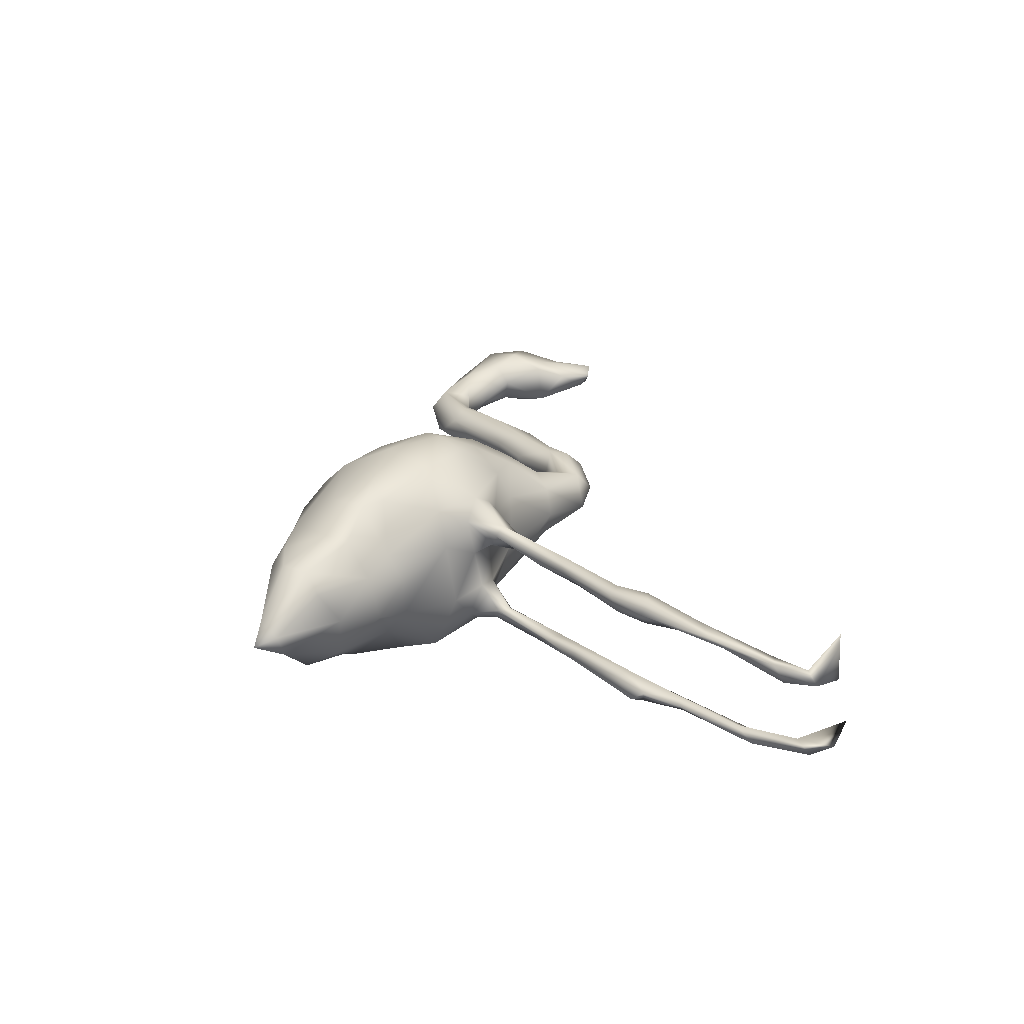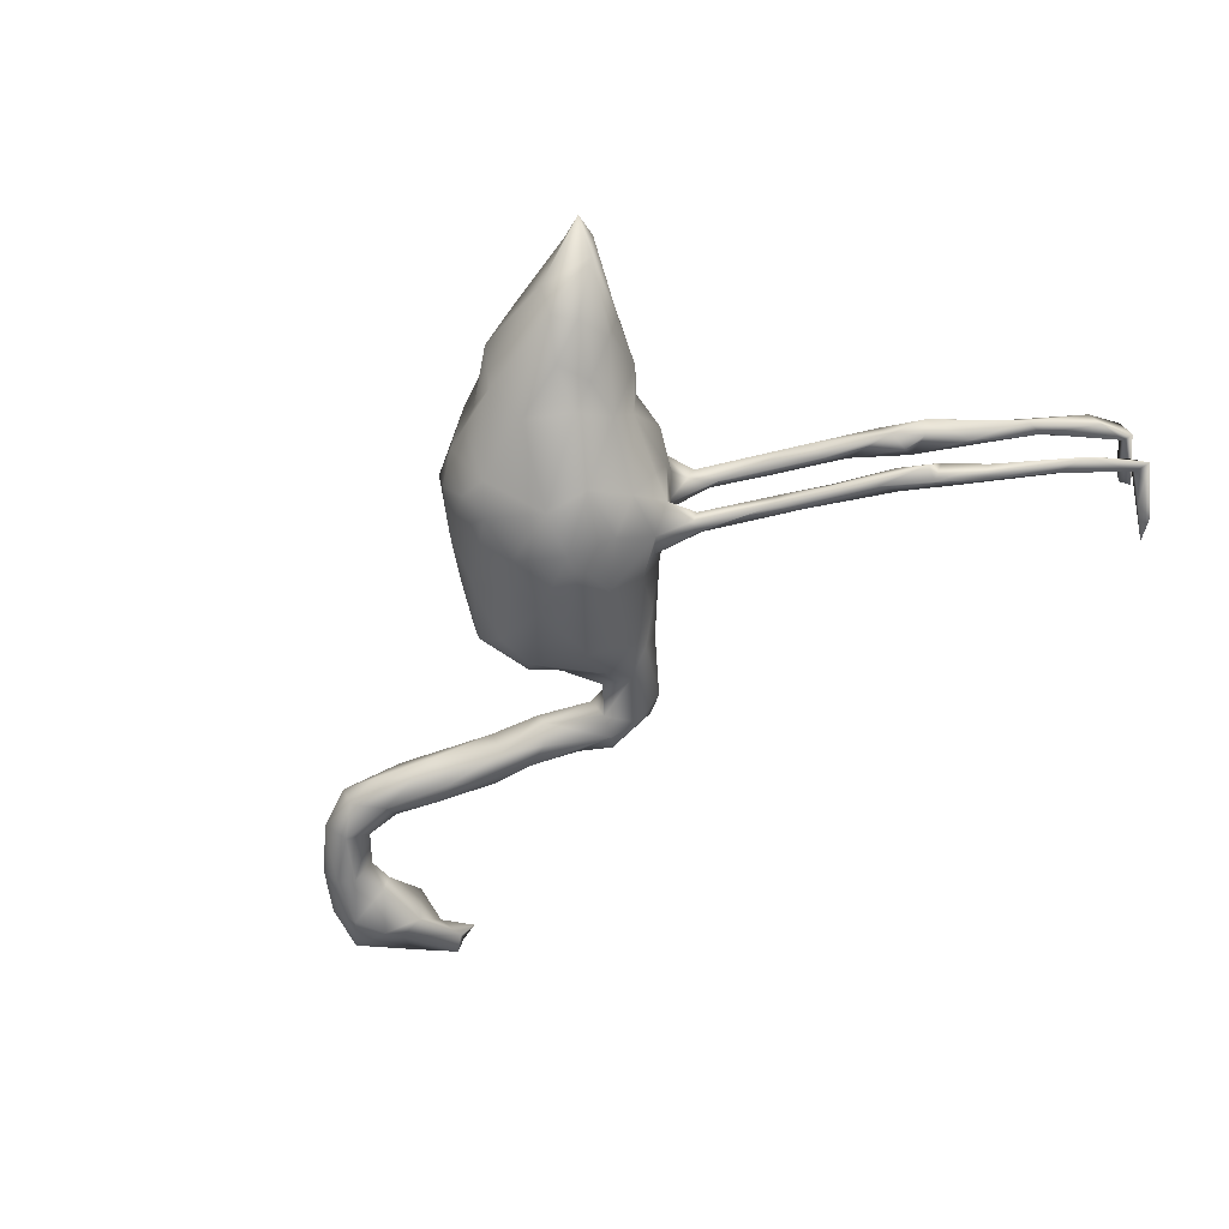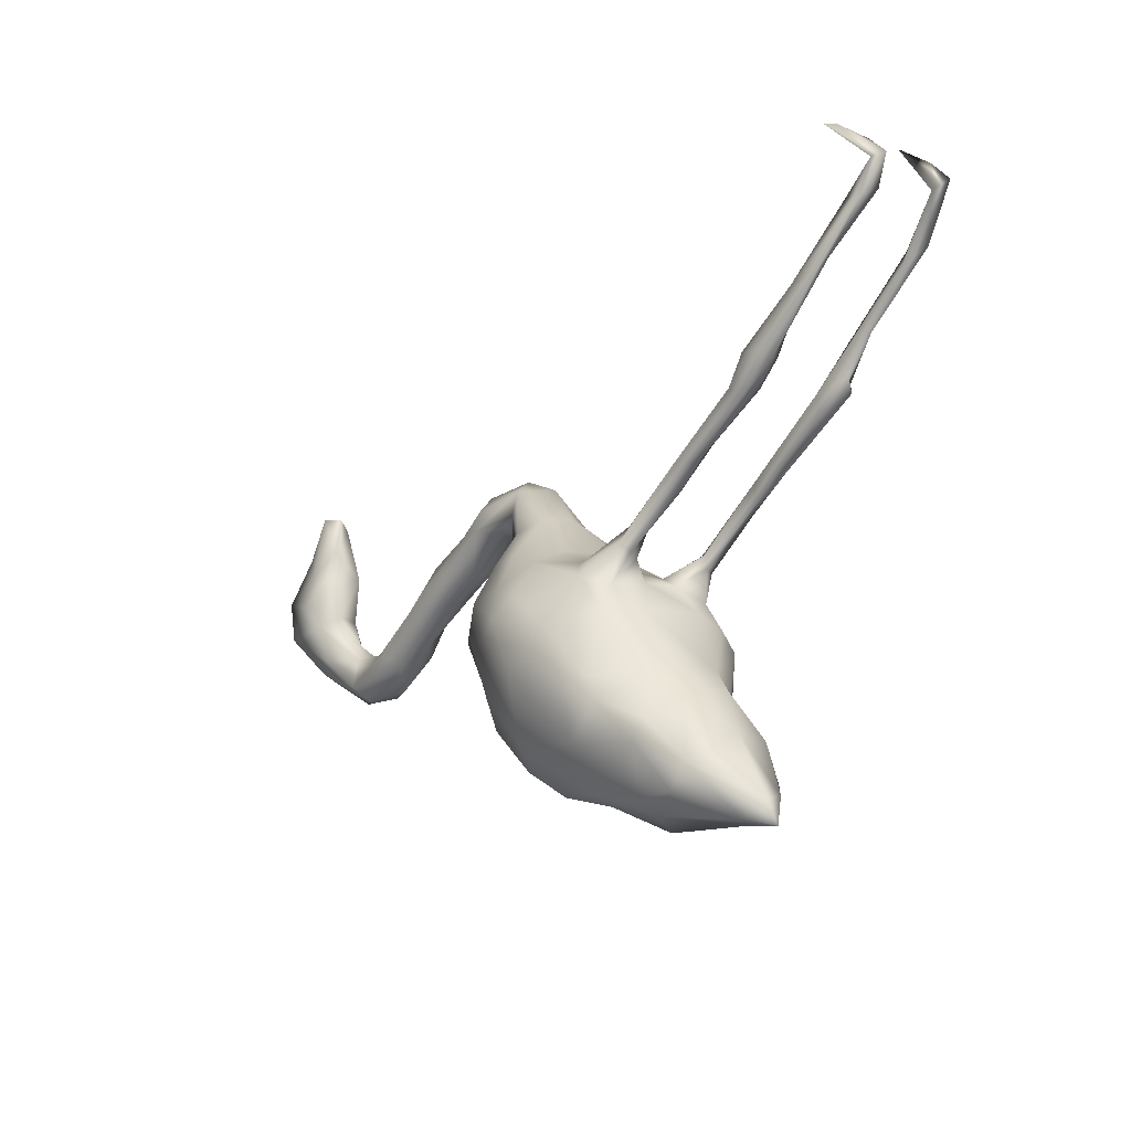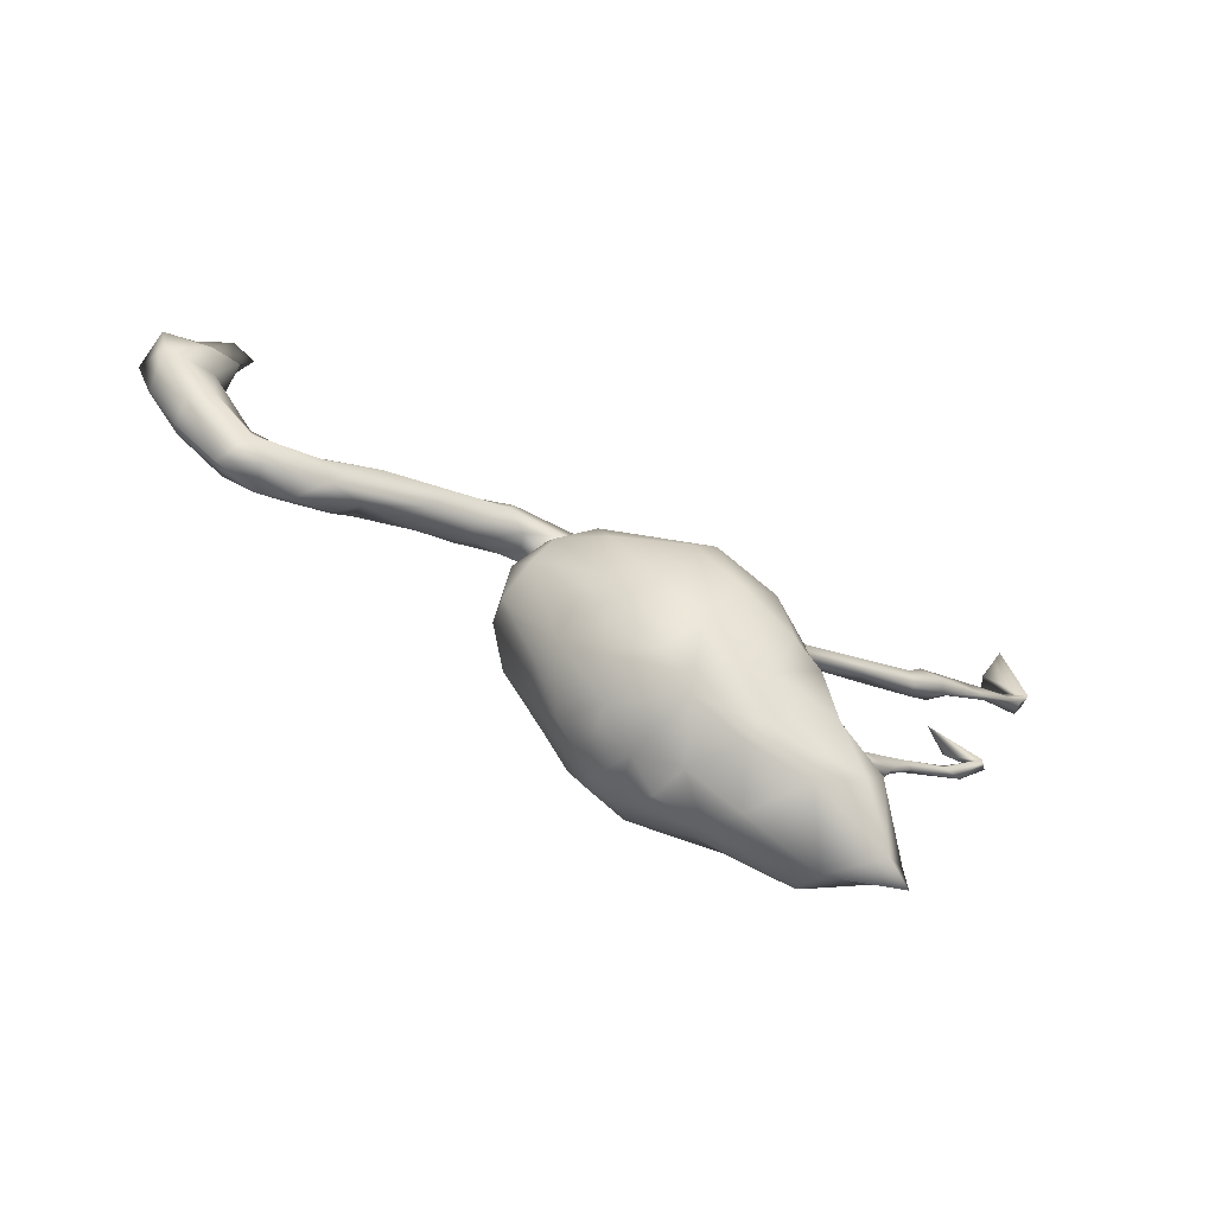
<metadata>
{"format":"obj","ext":"obj","renderer":"f3d","projection":"perspective","resolution":1024,"background":"white","views":[{"elev":25.9,"azim":84.0,"up":"+Z"},{"elev":-62.9,"azim":47.8,"up":"+Z"},{"elev":-17.5,"azim":51.4,"up":"+Y"},{"elev":-70.4,"azim":-28.1,"up":"+Y"}]}
</metadata>
<code>
v 0.7178 0.4427 0.07512
v 0.7419 0.4938 0.07641
v 0.7308 0.506 0.04285
v 0.7466 0.5103 0.04742
v 0.7259 0.4594 0.04507
v 0.6735 0.5599 0.05376
v 0.7507 0.5059 -0.08386
v 0.7258 0.4991 -0.08771
v 0.731 0.488 -0.06289
v 0.6446 0.4035 0.05827
v 0.6899 0.5658 -0.1115
v 0.6796 0.4535 0.06789
v 0.692 0.4206 -0.09329
v 0.6489 0.5976 -0.08599
v 0.6883 0.5637 0.02167
v 0.6927 0.5379 -0.1024
v 0.6435 0.3728 0.06925
v 0.6786 0.5635 0.1046
v 0.6972 0.5588 0.09395
v 0.6561 0.4243 -0.08546
v 0.5808 0.3466 0.08598
v 0.6421 0.4045 -0.09627
v 0.6501 0.4024 -0.08065
v 0.5701 0.3506 0.06863
v 0.6222 0.353 0.07753
v 0.5551 0.3212 -0.07643
v 0.5595 0.3268 -0.1022
v 0.5112 0.3008 -0.08441
v 0.5308 0.2507 0.07767
v 0.5772 0.3177 -0.0847
v 0.528 0.2612 -0.08323
v 0.561 0.3262 0.05687
v 0.5161 0.2418 -0.101
v 0.4806 0.2713 0.09305
v 0.5042 0.2651 -0.1123
v 0.515 0.2614 0.0527
v 0.5201 0.2641 0.09685
v 0.4708 0.2462 -0.06972
v 0.4712 0.2741 0.06787
v 0.4525 0.222 0.09542
v 0.4734 0.2189 -0.07577
v 0.4375 0.208 -0.1037
v 0.4769 0.2527 0.04673
v 0.4808 0.2203 0.05834
v 0.4657 0.2063 0.08451
v 0.4249 -0.4224 -0.007907
v 0.3794 -0.4095 0.01896
v 0.4494 0.2443 -0.08899
v 0.3265 0.1462 -0.07381
v 0.3798 0.1535 -0.09333
v 0.4134 -0.3816 0.003251
v 0.3376 -0.3247 0.09209
v 0.3818 0.1618 -0.0734
v 0.3959 0.2032 0.07381
v 0.3736 0.1657 0.0554
v 0.3062 0.1034 0.0655
v 0.3982 -0.3698 -0.04079
v 0.3595 -0.3067 0.0567
v 0.3065 -0.3658 0.0924
v 0.2939 0.106 -0.1004
v 0.3065 -0.2131 0.05659
v 0.3443 -0.2672 -0.007617
v 0.2859 0.1285 0.07402
v 0.3254 -0.3326 -0.108
v 0.3673 0.1374 0.07984
v 0.2283 0.06981 0.0611
v 0.3211 0.1352 0.09492
v 0.3005 -0.367 -0.1018
v 0.3067 -0.1954 -0.02526
v 0.2664 -0.2528 -0.1182
v 0.327 0.1512 -0.09515
v 0.2587 -0.1481 0.02009
v 0.2638 -0.2482 0.1117
v 0.3123 -0.3996 -0.05539
v 0.3158 0.1107 -0.08128
v 0.2547 -0.2873 0.1233
v 0.2516 -0.1751 0.07425
v 0.2035 0.03376 -0.08003
v 0.2279 -0.0657 0.07285
v 0.2386 -0.1794 -0.09338
v 0.2526 -0.1492 -0.05261
v 0.2068 0.02994 0.08027
v 0.2355 -0.364 0.09254
v 0.22 -0.04805 -0.0455
v 0.2069 -0.07611 0.1385
v 0.1926 -0.1791 0.1585
v 0.2207 -0.2447 -0.1496
v 0.2524 -0.312 -0.1235
v 0.2155 -0.06942 -0.1019
v 0.2106 -0.2179 0.1576
v 0.1412 -0.3537 -0.08278
v 0.1359 -0.2699 0.1396
v 0.1872 -0.02186 0.1037
v 0.1971 0.04335 0.09695
v 0.2374 -0.388 0.06023
v 0.1952 0.02581 0.05879
v 0.1492 -0.2929 -0.1283
v 0.1883 -0.01905 -0.09095
v 0.1941 0.03269 -0.1001
v 0.2028 0.07305 0.07998
v 0.1921 -0.009132 0.03978
v 0.1403 -0.3427 0.09212
v 0.2068 0.05575 -0.07476
v 0.1814 -0.08723 -0.1578
v 0.145 0.02312 0.03148
v 0.1711 0.006361 -0.0408
v 0.1139 0.02478 0.1101
v 0.1854 0.06101 -0.08642
v 0.1827 0.05047 -0.1
v 0.1291 0.03059 -0.05253
v 0.1392 -0.002104 0.1315
v 0.1725 -0.3939 -0.02529
v 0.1159 -0.0646 -0.1802
v 0.1423 -0.002332 -0.1274
v 0.1484 -0.1518 -0.1811
v 0.1061 0.02983 -0.0915
v 0.1584 -0.1988 0.1778
v 0.1329 -0.3576 0.05986
v 0.08031 -0.1779 -0.1976
v 0.1268 -0.08931 0.192
v 0.1027 0.03794 0.07719
v 0.03574 -0.2728 -0.1397
v 0.01715 -0.2459 0.1549
v 0.04772 -0.02071 0.1897
v 0.03859 -0.3298 0.07523
v 0.0816 -0.3392 -0.02312
v 0.0715 0.07452 -0.000556
v 0.05601 -0.1605 0.2022
v 0.03341 -0.001333 -0.1616
v 0.01844 -0.05935 0.2083
v 0.06612 0.0413 -0.1023
v 0.06296 -0.3398 -0.08118
v 0.0368 0.0753 0.07948
v -0.03687 0.1183 -0.07984
v 0.04933 -0.1056 -0.2034
v 0.008543 -0.3244 -0.04544
v 0.01367 0.111 -0.04344
v -0.02607 -0.1561 -0.176
v -0.02614 0.01031 0.1638
v 0.01578 0.05243 0.1223
v 0.01436 -0.05142 -0.1883
v -0.01753 -0.2845 0.1054
v -0.05623 -0.1708 0.1597
v -0.05461 -0.2986 -0.004521
v -0.01346 -0.2753 -0.1213
v -0.04651 0.1518 -0.04289
v -0.04393 -0.2941 -0.06324
v -0.007158 -0.2329 -0.1555
v -0.05549 0.1588 0.04819
v -0.05223 0.08082 0.1145
v -0.01803 -0.08353 0.2009
v -0.08879 0.06208 -0.1283
v -0.03665 0.1645 0.001217
v -0.08722 -0.2567 0.05061
v -0.1091 0.2402 -0.01916
v -0.1076 -0.201 0.1024
v -0.1083 0.08048 0.1072
v -0.1268 -0.04666 0.145
v -0.09338 -0.2368 -0.0797
v -0.06472 -0.06334 -0.1679
v -0.1041 0.1443 0.06556
v -0.1382 0.01716 0.1292
v -0.08978 -0.1206 -0.1455
v -0.1261 -0.1586 -0.1005
v -0.1363 0.2312 0.04198
v -0.1236 -0.1315 0.1151
v -0.1021 0.1702 -0.05586
v -0.1168 0.1333 -0.06709
v -0.1488 0.1914 0.0434
v -0.1576 -0.1645 -0.03595
v -0.1669 0.2444 -0.03522
v -0.1568 0.1364 0.03459
v -0.1418 -0.1875 0.01255
v -0.1372 -0.1576 0.08193
v -0.1703 0.00381 -0.1179
v -0.1523 0.1487 -0.03547
v -0.1708 0.1703 0.007825
v -0.1822 0.08229 -0.02719
v -0.1692 -0.05978 -0.1151
v -0.1924 0.03819 0.07044
v -0.198 0.02401 -0.07407
v -0.155 0.2625 0.002954
v -0.2259 -0.07629 -0.006501
v -0.1939 -0.03318 0.09992
v -0.2134 0.1774 0.02094
v -0.2387 0.2507 -0.02057
v -0.2134 -0.06571 0.06126
v -0.2198 -0.06806 -0.04974
v -0.2251 0.01666 0.01465
v -0.2441 0.254 0.0161
v -0.2165 0.2276 -0.04056
v -0.1982 0.1945 -0.03058
v -0.243 0.225 0.04118
v -0.2506 0.1893 0.04507
v -0.2949 0.1258 0.01676
v -0.2833 0.1348 -0.01707
v -0.3018 0.1934 0.0338
v -0.3085 0.1549 -0.03789
v -0.2937 0.2201 0.000631
v -0.3576 0.1662 -0.02999
v -0.3711 0.1119 -0.03349
v -0.3416 0.1388 0.04373
v -0.3752 0.09066 0.01429
v -0.4701 0.08105 -0.04915
v -0.3921 0.1611 0.02692
v -0.4335 0.1508 -0.01305
v -0.4613 0.09202 0.03552
v -0.5168 0.09246 -0.03785
v -0.5074 0.1111 -0.001199
v -0.5024 0.02978 -0.04319
v -0.561 -0.01886 -0.03016
v -0.5487 0.03168 0.02682
v -0.4669 0.03827 -0.01179
v -0.5777 0.02681 -0.05883
v -0.5252 0.007966 0.008288
v -0.6596 -0.003923 0.02265
v -0.5913 0.05789 -0.02747
v -0.6173 -0.02146 -0.04988
v -0.6288 -0.0345 -0.000527
v -0.5903 0.04513 0.01065
v -0.646 0.0451 -0.04141
v -0.6891 -0.02177 -0.03292
v -0.7019 0.0937 -0.01974
v -0.7265 0.3207 0.000197
v -0.6705 0.01403 -0.06244
v -0.664 0.05035 0.01036
v -0.709 0.3352 0.02766
v -0.7337 0.06055 0.0347
v -0.7508 0.3447 0.0369
v -0.7306 0.1438 -0.02576
v -0.7576 0.3391 -0.001531
v -0.7241 0.1474 0.01296
v -0.7362 0.2791 0.01925
v -0.7341 0.08489 -0.05069
v -0.7592 0.06389 -0.05077
v -0.7239 0.2192 0.04583
v -0.7702 0.04414 0.01381
v -0.7515 0.1291 0.04046
v -0.7718 0.1684 0.06481
v -0.7667 0.03692 -0.0309
v -0.7776 0.2338 0.04145
v -0.7305 0.23 -0.03194
v -0.8137 0.2813 0.00941
v -0.7825 0.195 -0.05464
v -0.7897 0.2363 -0.01857
v -0.8251 0.1048 -0.02459
v -0.8041 0.2735 0.03045
v -0.834 0.1198 0.04517
v -0.8036 0.1424 -0.04918
v -0.8509 0.1941 0.04388
v -0.8592 0.185 -0.022
v 0.3296 -0.2708 -0.07982
f 175 179 188
f 99 98 114
f 109 60 99
f 109 99 114
f 109 114 116
f 108 109 116
f 116 114 131
f 131 114 129
f 131 129 134
f 134 129 152
f 70 88 87
f 87 88 97
f 91 122 97
f 119 87 97
f 97 122 119
f 119 122 148
f 148 122 145
f 80 87 115
f 80 115 104
f 115 87 119
f 119 148 138
f 115 119 135
f 135 119 138
f 113 104 115
f 113 115 135
f 129 135 141
f 135 160 141
f 160 135 138
f 160 138 163
f 114 104 113
f 114 113 129
f 129 113 135
f 152 129 141
f 141 160 152
f 2 19 18
f 6 2 18
f 162 139 157
f 124 140 139
f 111 140 124
f 151 162 158
f 130 162 151
f 130 139 162
f 124 139 130
f 120 124 130
f 120 111 124
f 85 111 120
f 143 151 158
f 128 151 143
f 128 130 151
f 120 130 128
f 86 85 120
f 123 128 143
f 117 120 128
f 117 86 120
f 92 117 128
f 205 206 209
f 202 197 205
f 202 194 197
f 185 194 195
f 169 177 172
f 161 165 169
f 172 161 169
f 161 149 165
f 246 237 248
f 248 238 239
f 228 248 237
f 228 238 248
f 228 226 238
f 205 209 207
f 215 203 207
f 207 202 205
f 203 202 207
f 195 202 203
f 195 194 202
f 180 172 178
f 157 172 180
f 133 153 149
f 127 153 133
f 63 66 100
f 63 55 66
f 55 56 66
f 55 65 56
f 216 228 237
f 216 226 228
f 212 207 220
f 215 207 212
f 54 55 63
f 55 44 65
f 157 161 172
f 21 12 10
f 25 1 21
f 17 1 25
f 223 221 234
f 146 134 167
f 167 168 176
f 168 152 175
f 175 181 178
f 208 214 217
f 225 235 234
f 127 131 137
f 131 134 137
f 146 137 134
f 134 152 168
f 176 168 178
f 178 168 175
f 41 53 50
f 42 50 60
f 71 42 60
f 50 53 75
f 50 75 60
f 53 49 75
f 167 134 168
f 33 31 41
f 35 33 42
f 33 41 50
f 41 38 53
f 42 33 50
f 48 42 71
f 38 48 49
f 53 38 49
f 48 71 49
f 30 26 31
f 35 31 33
f 26 28 38
f 31 26 38
f 31 38 41
f 28 35 48
f 38 28 48
f 35 42 48
f 27 30 35
f 39 24 32
f 21 24 39
f 17 29 32
f 17 25 29
f 25 21 37
f 10 17 32
f 40 34 39
f 37 34 40
f 34 21 39
f 37 21 34
f 32 29 36
f 29 25 37
f 40 39 54
f 45 37 40
f 44 29 45
f 36 29 44
f 29 37 45
f 54 63 67
f 67 40 54
f 45 67 65
f 45 40 67
f 44 45 65
f 150 161 157
f 150 149 161
f 133 149 150
f 140 133 150
f 67 63 100
f 94 67 100
f 82 67 94
f 147 136 144
f 62 57 252
f 132 126 136
f 91 112 126
f 68 57 74
f 46 47 74
f 46 74 57
f 51 46 57
f 4 3 15
f 9 11 14
f 9 7 11
f 51 57 62
f 112 74 95
f 108 60 109
f 71 60 108
f 60 75 78
f 103 49 108
f 49 71 108
f 75 49 103
f 236 242 233
f 249 234 235
f 249 246 251
f 167 176 192
f 177 176 172
f 176 177 192
f 177 185 192
f 192 185 196
f 192 196 191
f 196 185 195
f 191 196 198
f 198 196 201
f 199 200 205
f 205 200 206
f 198 201 200
f 230 242 232
f 242 230 244
f 230 234 249
f 244 230 249
f 249 251 244
f 246 248 251
f 251 248 250
f 155 153 146
f 155 146 167
f 155 167 171
f 171 167 192
f 171 192 191
f 190 186 199
f 186 191 199
f 199 191 200
f 191 198 200
f 232 242 236
f 245 244 251
f 243 245 251
f 155 171 182
f 182 171 186
f 186 171 191
f 224 233 242
f 224 242 245
f 231 224 245
f 242 244 245
f 231 245 243
f 13 9 23
f 7 9 13
f 20 9 8
f 9 16 8
f 225 222 235
f 221 225 234
f 221 214 225
f 217 214 221
f 208 204 214
f 204 210 214
f 116 131 127
f 110 116 127
f 110 108 116
f 103 108 110
f 106 103 110
f 78 103 106
f 60 78 99
f 225 218 222
f 214 218 225
f 210 211 218
f 214 210 218
f 181 188 189
f 181 175 188
f 98 78 106
f 99 78 98
f 84 98 106
f 84 89 98
f 164 170 188
f 84 81 89
f 159 173 170
f 164 159 170
f 81 69 80
f 69 252 80
f 159 144 173
f 147 144 159
f 69 62 252
f 235 222 240
f 178 181 189
f 218 219 222
f 170 183 188
f 121 127 133
f 121 100 105
f 66 105 100
f 66 96 105
f 66 82 96
f 56 82 66
f 184 189 187
f 184 180 189
f 105 96 101
f 101 96 93
f 96 82 93
f 79 101 93
f 173 174 187
f 77 72 79
f 156 174 173
f 61 77 73
f 142 156 154
f 125 142 154
f 52 73 76
f 52 61 73
f 52 58 61
f 125 123 142
f 125 102 123
f 118 102 125
f 76 102 83
f 59 76 83
f 59 52 76
f 95 83 102
f 95 59 83
f 166 187 174
f 77 79 85
f 142 143 156
f 102 92 123
f 15 6 19
f 125 154 144
f 61 72 77
f 173 187 183
f 229 227 224
f 229 224 231
f 231 243 229
f 229 243 247
f 15 3 6
f 46 51 47
f 47 51 52
f 47 52 59
f 74 47 95
f 47 59 95
f 112 95 118
f 52 51 58
f 95 102 118
f 112 118 126
f 126 118 125
f 126 125 136
f 136 125 144
f 51 62 58
f 58 62 61
f 62 69 61
f 144 154 173
f 154 156 173
f 61 69 72
f 72 69 81
f 72 81 79
f 79 81 84
f 170 173 183
f 79 84 101
f 101 84 106
f 101 106 105
f 189 188 183
f 187 189 183
f 211 210 213
f 213 215 211
f 19 4 15
f 2 3 12
f 6 3 2
f 4 5 3
f 4 1 5
f 4 2 1
f 2 4 19
f 1 12 21
f 12 3 10
f 2 12 1
f 10 5 17
f 3 5 10
f 10 32 24
f 21 10 24
f 5 1 17
f 18 19 6
f 224 227 233
f 241 229 247
f 233 229 241
f 233 227 229
f 182 186 190
f 165 182 190
f 36 43 39
f 32 36 39
f 250 243 251
f 247 243 250
f 241 247 250
f 239 236 241
f 236 233 241
f 190 199 197
f 193 190 197
f 194 193 197
f 185 169 194
f 165 190 193
f 169 165 194
f 165 193 194
f 165 155 182
f 165 149 155
f 153 155 149
f 44 55 54
f 43 54 39
f 43 44 54
f 36 44 43
f 248 239 250
f 239 241 250
f 238 236 239
f 232 236 238
f 197 199 205
f 177 169 185
f 56 65 82
f 65 67 82
f 162 157 180
f 139 150 157
f 140 150 139
f 140 121 133
f 140 107 121
f 23 9 20
f 75 103 78
f 23 26 30
f 35 30 31
f 28 27 35
f 27 13 30
f 22 13 27
f 23 20 26
f 22 27 20
f 26 20 28
f 20 27 28
f 22 8 13
f 8 22 20
f 7 13 8
f 7 8 16
f 9 14 16
f 11 7 16
f 94 100 107
f 107 100 121
f 162 180 184
f 158 162 184
f 111 107 140
f 111 94 107
f 93 111 85
f 93 94 111
f 82 94 93
f 187 166 184
f 166 158 184
f 85 79 93
f 86 77 85
f 156 166 174
f 143 166 156
f 92 76 90
f 73 90 76
f 90 77 86
f 73 77 90
f 142 123 143
f 102 76 92
f 143 158 166
f 90 86 117
f 92 128 123
f 92 90 117
f 175 160 179
f 160 175 152
f 114 98 104
f 179 164 188
f 179 163 164
f 160 163 179
f 89 104 98
f 89 81 104
f 81 80 104
f 138 148 164
f 163 138 164
f 148 159 164
f 159 145 147
f 148 145 159
f 70 87 80
f 145 136 147
f 145 122 136
f 122 132 136
f 64 68 88
f 70 64 88
f 252 64 70
f 57 64 252
f 122 91 132
f 91 126 132
f 68 91 97
f 91 74 112
f 97 88 68
f 68 74 91
f 64 57 68
f 80 252 70
f 153 137 146
f 249 235 246
f 230 223 234
f 232 223 230
f 223 232 238
f 226 223 238
f 209 208 217
f 209 206 208
f 206 204 208
f 200 204 206
f 200 201 204
f 201 203 213
f 201 195 203
f 196 195 201
f 172 176 178
f 127 137 153
f 212 220 216
f 220 226 216
f 105 127 121
f 180 178 189
f 213 203 215
f 207 209 220
f 211 215 219
f 215 212 216
f 219 215 216
f 211 219 218
f 219 216 222
f 222 216 237
f 105 106 110
f 105 110 127
f 204 201 213
f 204 213 210
f 220 209 217
f 220 217 221
f 220 221 226
f 226 221 223
f 222 237 240
f 235 240 246
f 240 237 246
f 13 23 30
f 14 11 16

</code>
